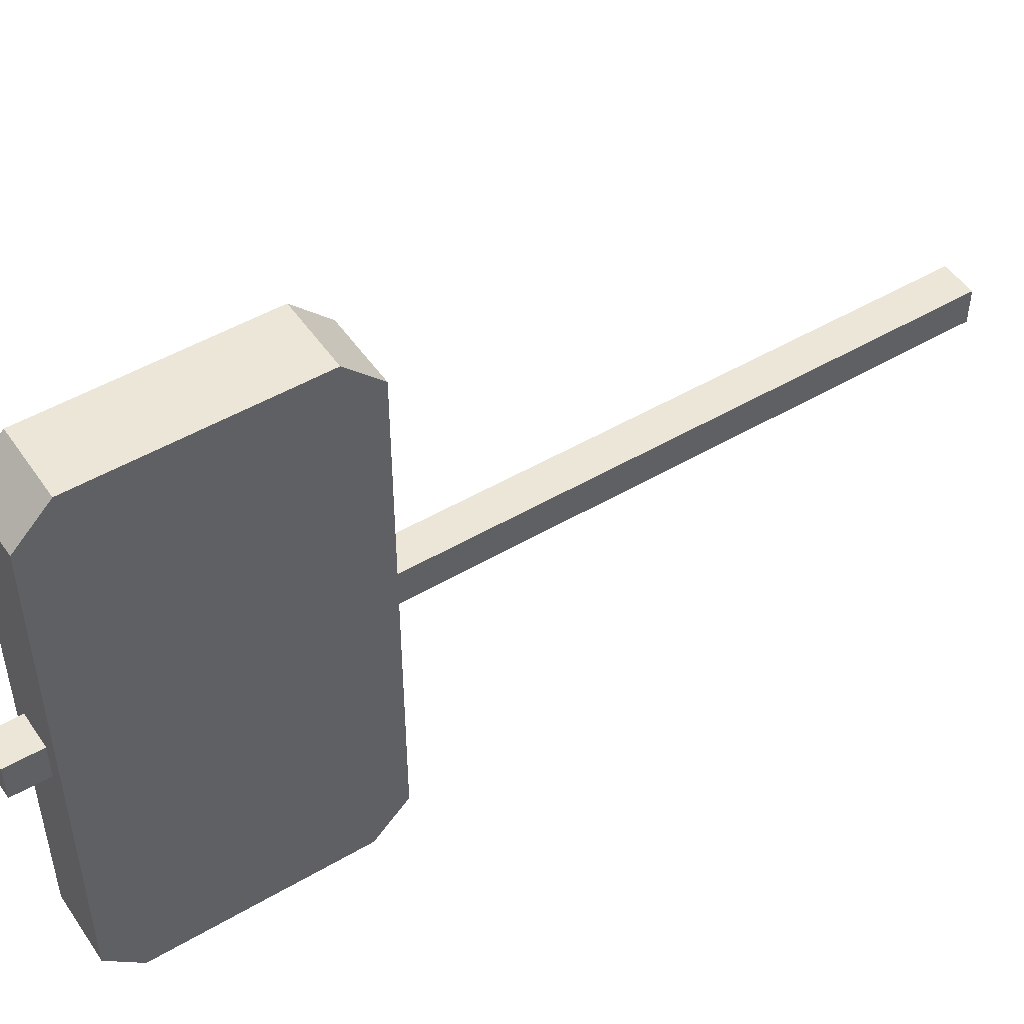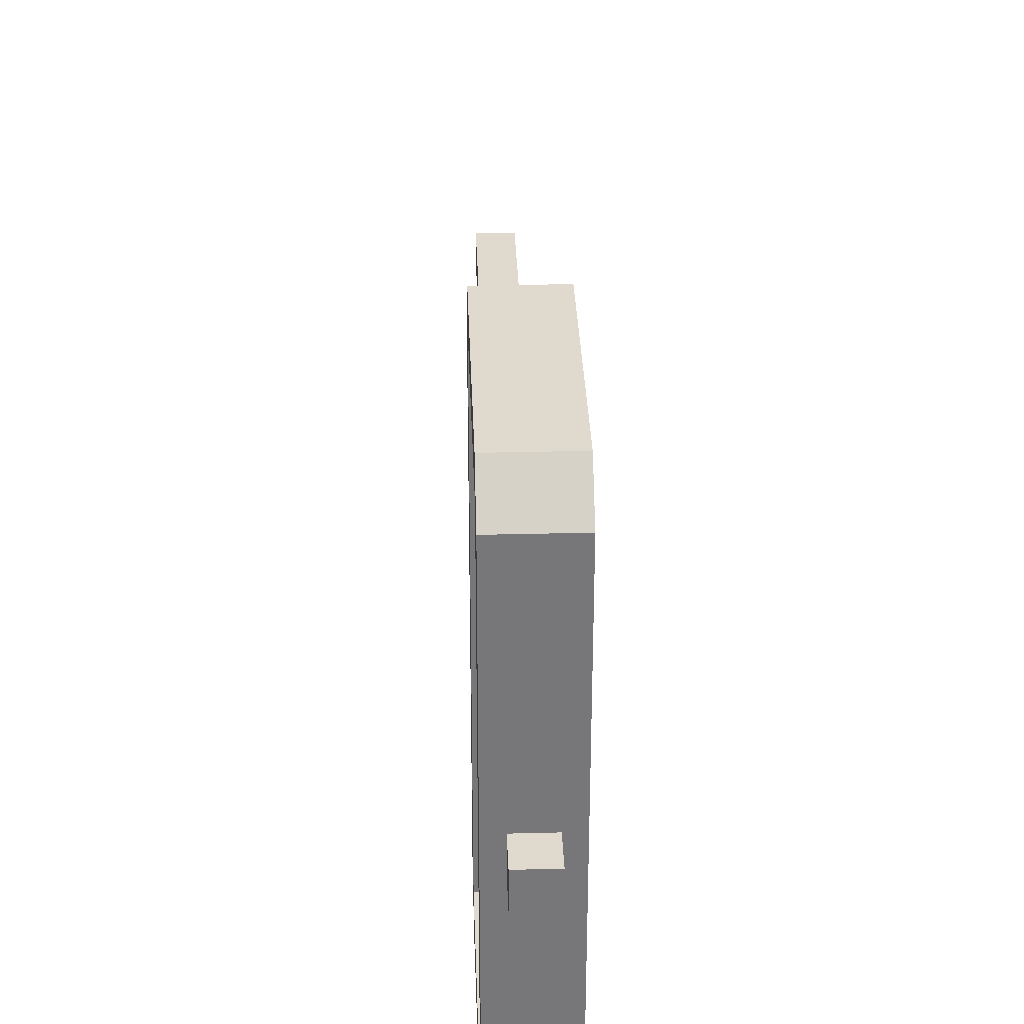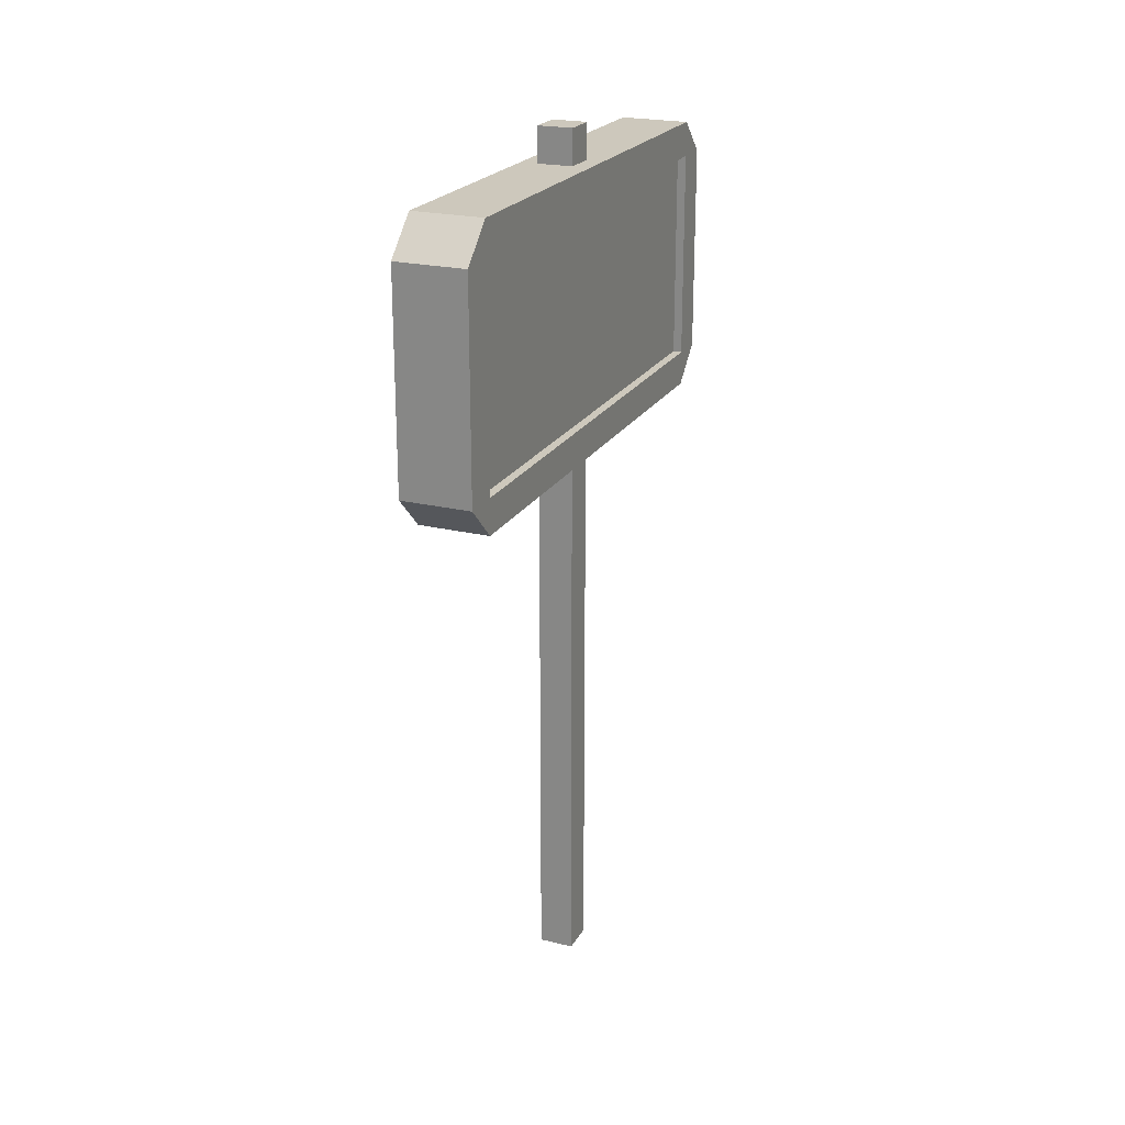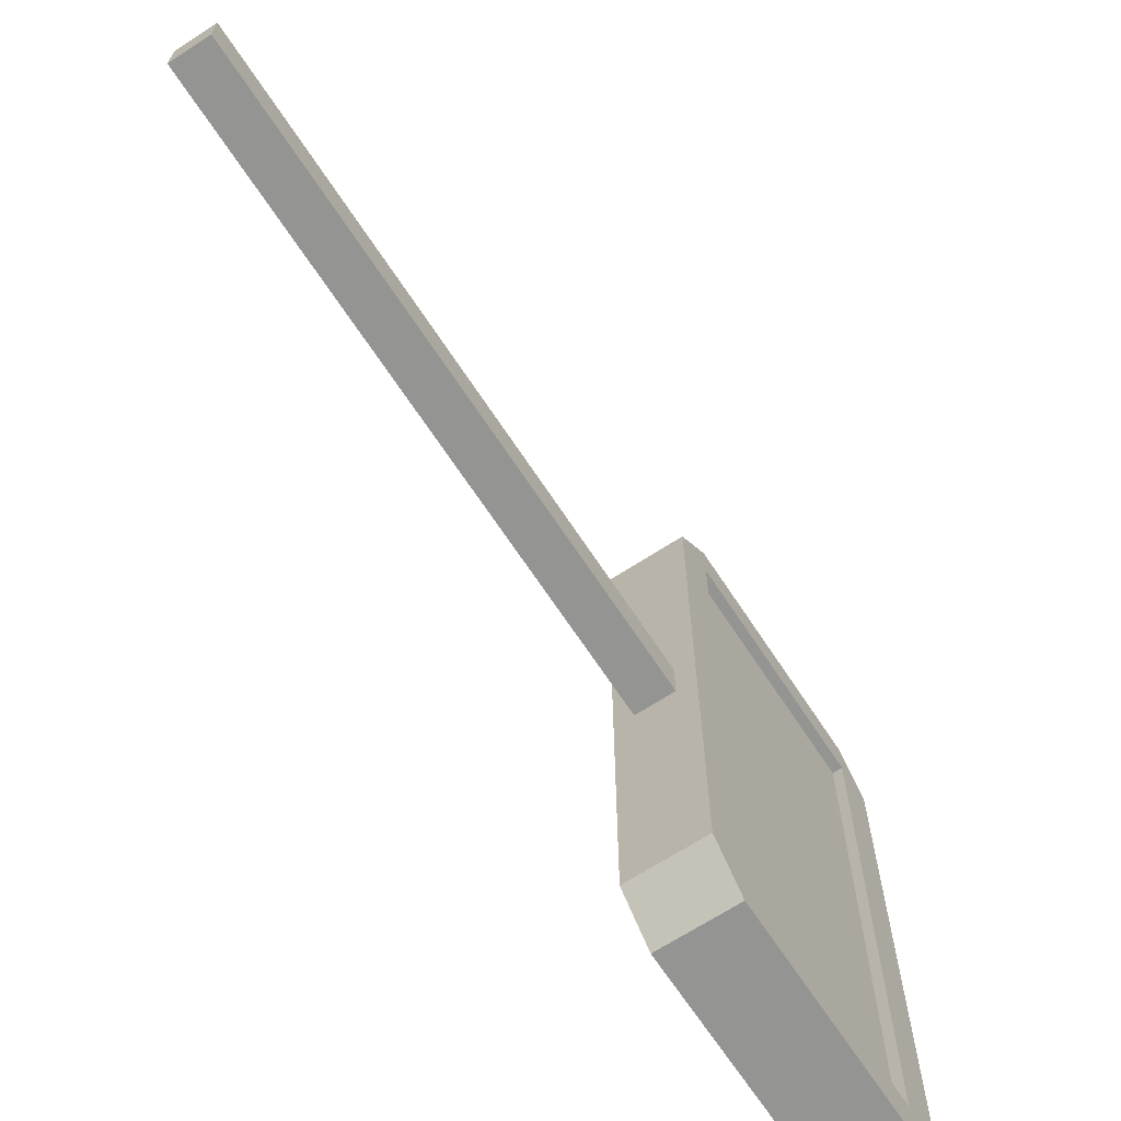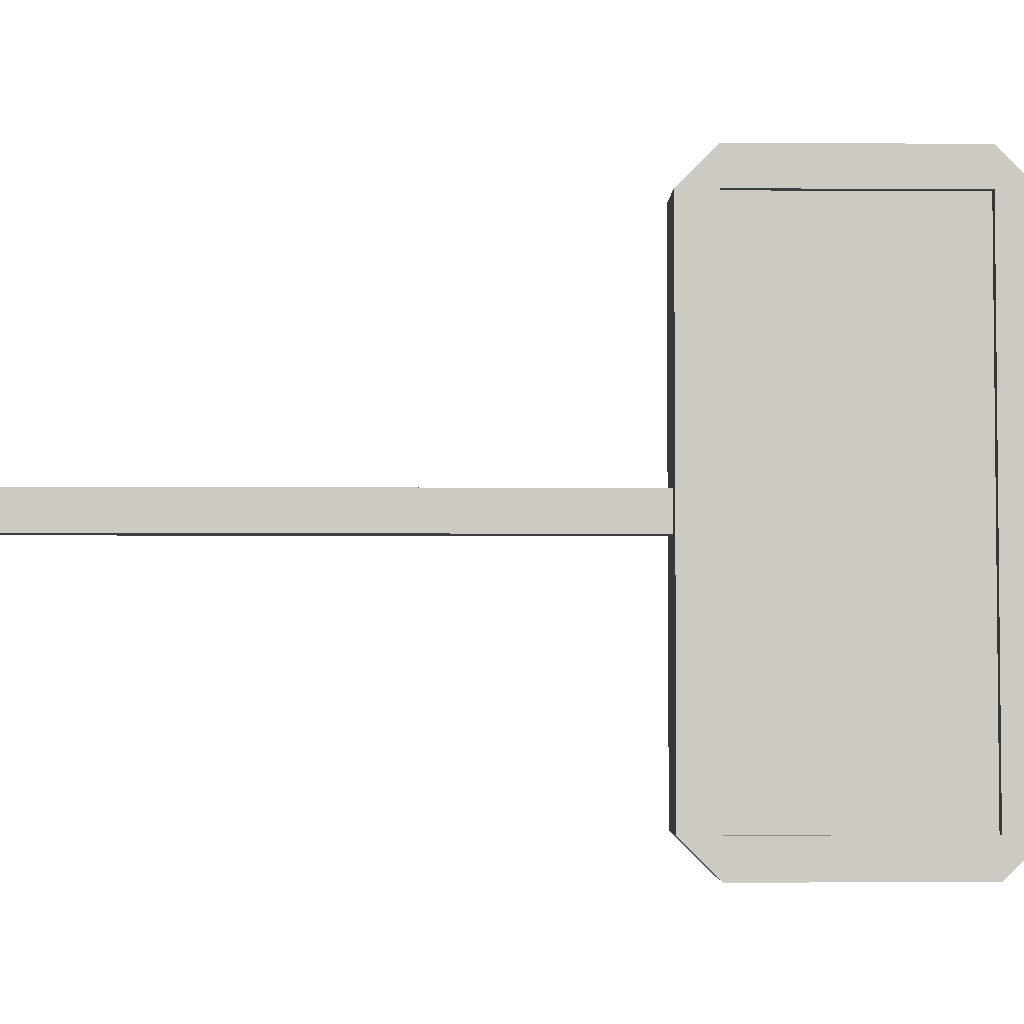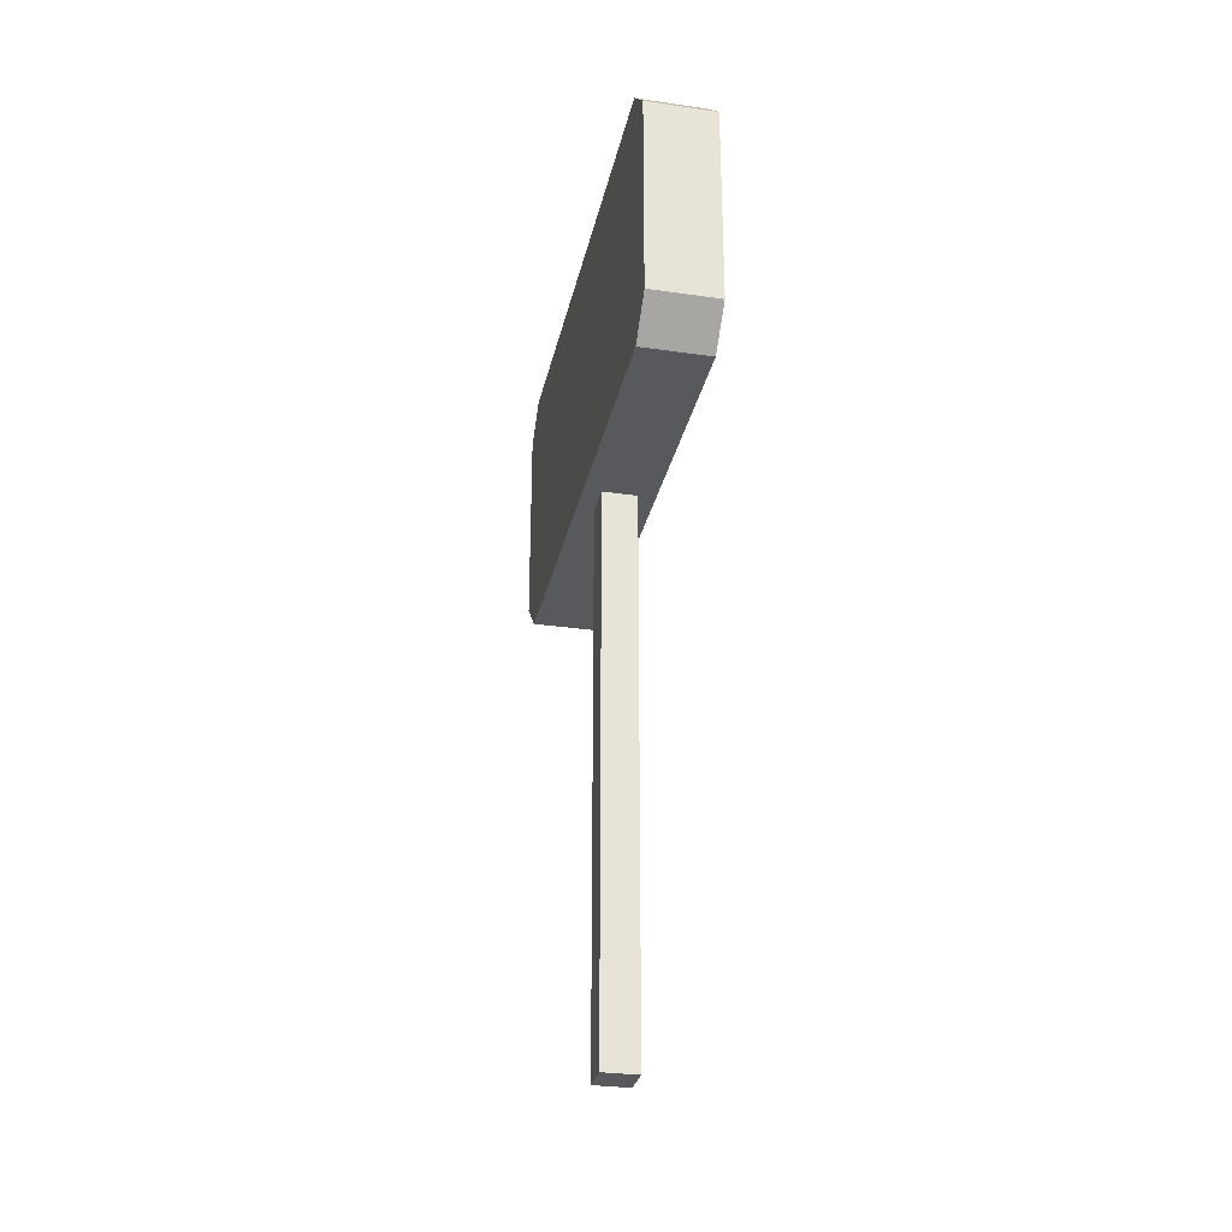
<metadata>
{"format":"obj","ext":"obj","renderer":"f3d","projection":"perspective","resolution":1024,"background":"white","views":[{"elev":49.2,"azim":-123.0,"up":"+Z"},{"elev":32.9,"azim":178.0,"up":"+Z"},{"elev":22.2,"azim":22.9,"up":"+Y"},{"elev":-67.0,"azim":33.2,"up":"+Z"},{"elev":-3.5,"azim":88.7,"up":"+Z"},{"elev":-29.6,"azim":-12.0,"up":"+Y"}]}
</metadata>
<code>
o SIGN_HUNTING_Cube.004
v -0.0624 0.9375 0.4375
v 0.0626 1.438 0.4375
v -0.0624 1.375 0.5
v 0.0626 1.375 0.5
v -0.03125 -0.0625 0.03125
v -0.03125 0.9375 0.03125
v -0.03125 -0.0625 -0.03125
v -0.03125 0.9375 -0.03125
v 0.03125 -0.0625 0.03125
v 0.03125 0.9375 0.03125
v 0.03125 -0.0625 -0.03125
v 0.03125 0.9375 -0.03125
v 0.04688 1.375 -0.4375
v 0.04688 1.375 0.4375
v 0.04688 1 -0.4375
v 0.04688 1 0.4375
v 0.0006 1.375 0.4375
v 0.0006 1 0.4375
v -0.03125 1.438 0.03125
v -0.03125 1.5 0.03125
v -0.03125 1.438 -0.03125
v -0.03125 1.5 -0.03125
v 0.03125 1.438 0.03125
v 0.03125 1.5 0.03125
v 0.03125 1.438 -0.03125
v 0.03125 1.5 -0.03125
v -0.0624 0.9375 0
v 0.0006 1.375 0
v 0.0006 1 0
v 0.0626 1 0
v 0.0626 1.375 0
v 0.0626 1.438 0
v 0.0626 0.9375 0
v -0.0624 1.438 0
v 0.0626 1 0.4375
v 0.0626 1.375 0.4375
v 0.0626 1 0.5
v -0.0624 1 0.5
v 0.0626 0.9375 0.4375
v -0.0624 1.438 0.4375
v -0.03125 0.625 0.03125
v -0.03125 0.625 -0.03125
v 0.03125 0.625 -0.03125
v 0.03125 0.625 0.03125
v -0.0624 0.9375 -0.4375
v 0.0626 1.438 -0.4375
v -0.0624 1.375 -0.5
v 0.0626 1.375 -0.5
v 0.0006 1.375 -0.4375
v 0.0006 1 -0.4375
v 0.0626 1 -0.4375
v 0.0626 1.375 -0.4375
v 0.0626 1 -0.5
v -0.0624 1 -0.5
v 0.0626 0.9375 -0.4375
v -0.0624 1.438 -0.4375
v 0.04688 1.375 0.125
v 0.04688 1 0.125
f 27 33 39 1
f 32 34 40 2
f 37 4 3 38
f 1 39 37 38
f 2 40 3 4
f 7 11 9 5
f 36 35 18 17
f 31 36 17 28
f 19 20 22 21
f 21 22 26 25
f 25 26 24 23
f 23 24 20 19
f 26 22 20 24
f 35 30 29 18
f 31 32 2 36
f 40 1 38 3
f 36 2 4
f 35 36 4 37
f 33 30 35 39
f 39 35 37
f 1 40 34 27
f 9 44 41 5
f 44 10 6 41
f 11 43 44 9
f 43 12 10 44
f 7 42 43 11
f 42 8 12 43
f 5 41 42 7
f 41 6 8 42
f 27 45 55 33
f 32 46 56 34
f 53 54 47 48
f 45 54 53 55
f 46 48 47 56
f 52 49 50 51
f 31 28 49 52
f 51 50 29 30
f 31 52 46 32
f 56 47 54 45
f 52 48 46
f 51 53 48 52
f 33 55 51 30
f 55 53 51
f 45 27 34 56
f 13 57 58 15
f 58 57 14 16

</code>
